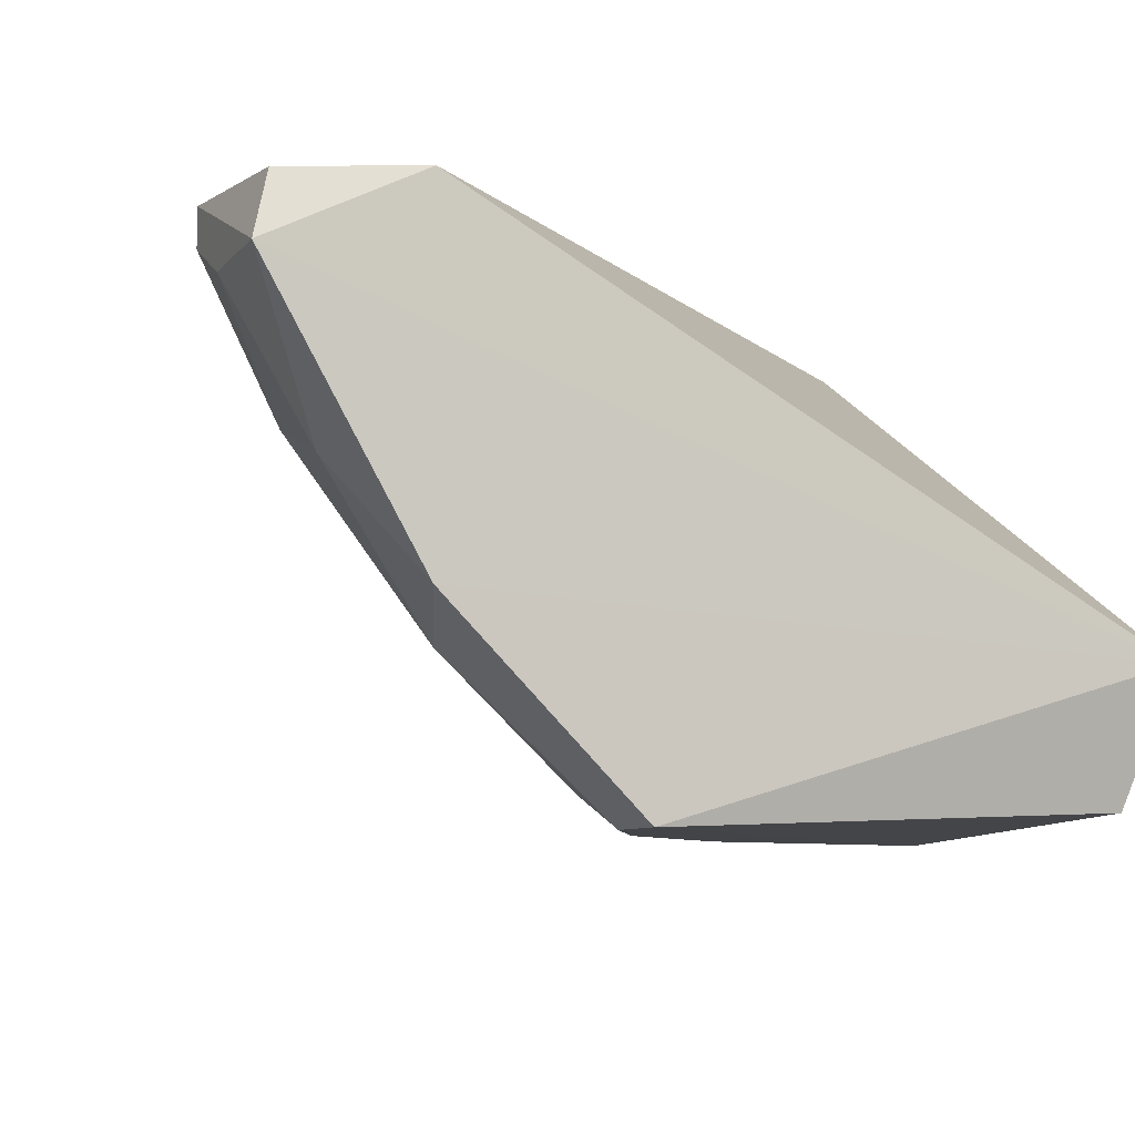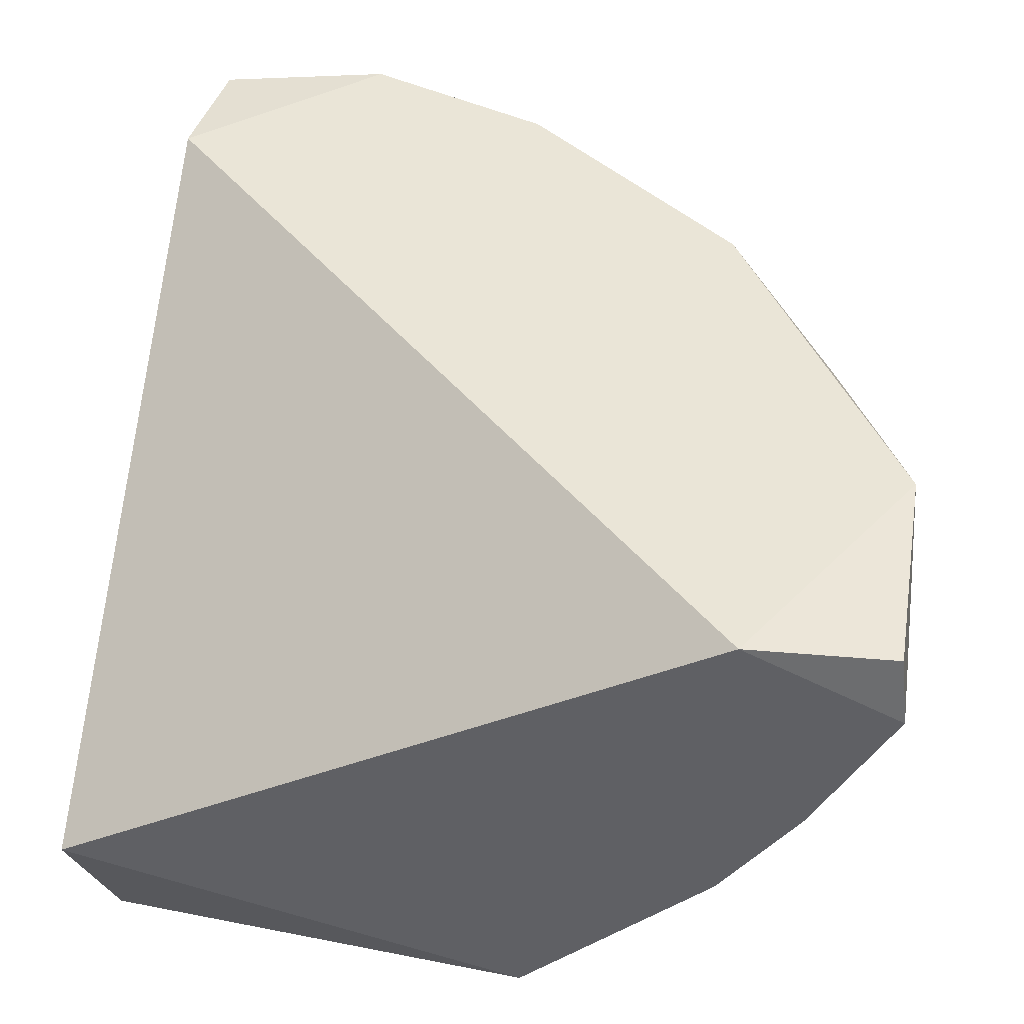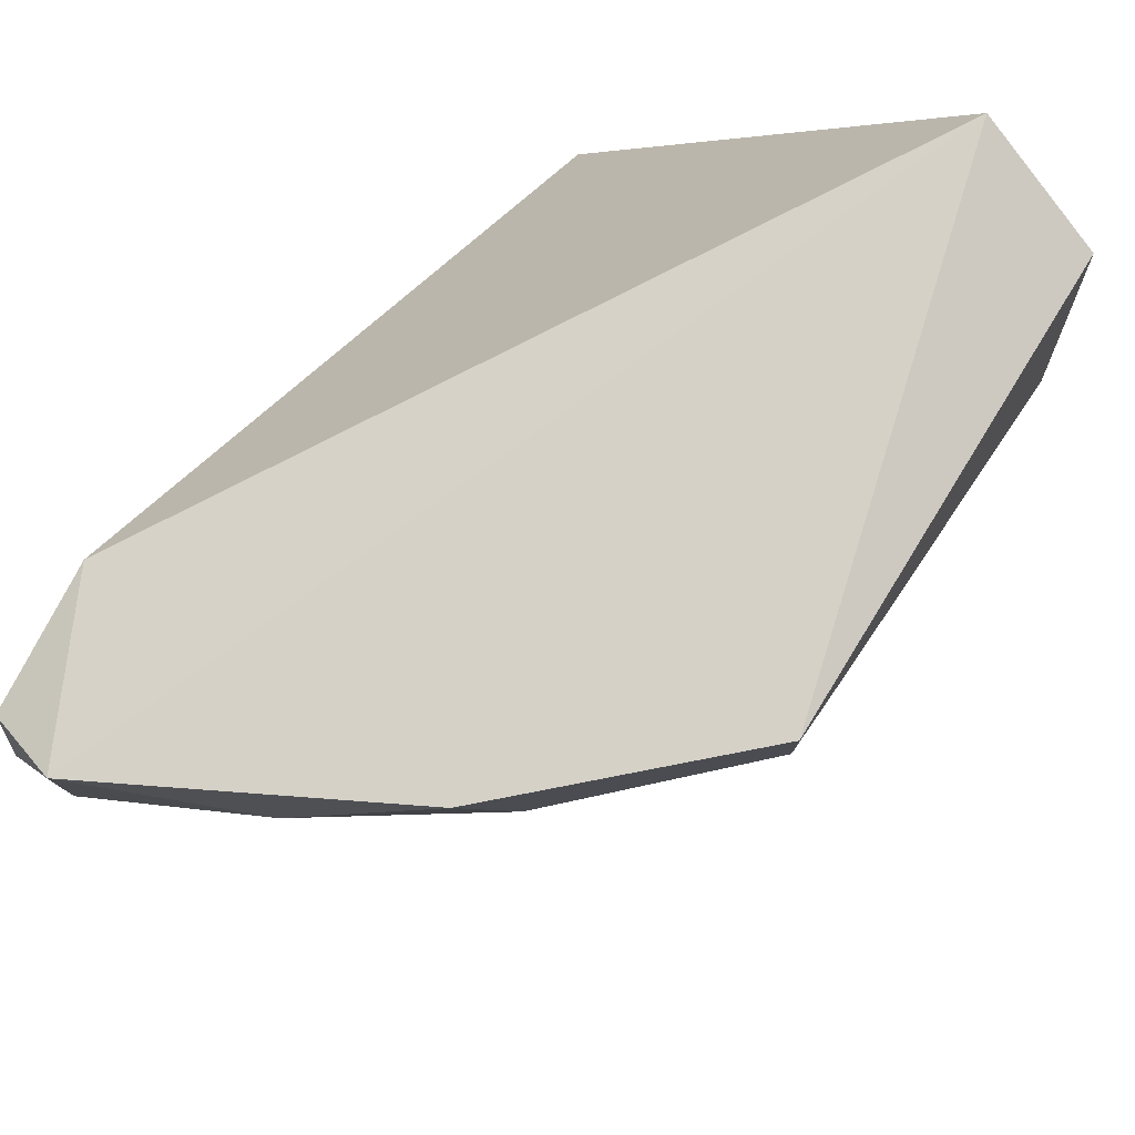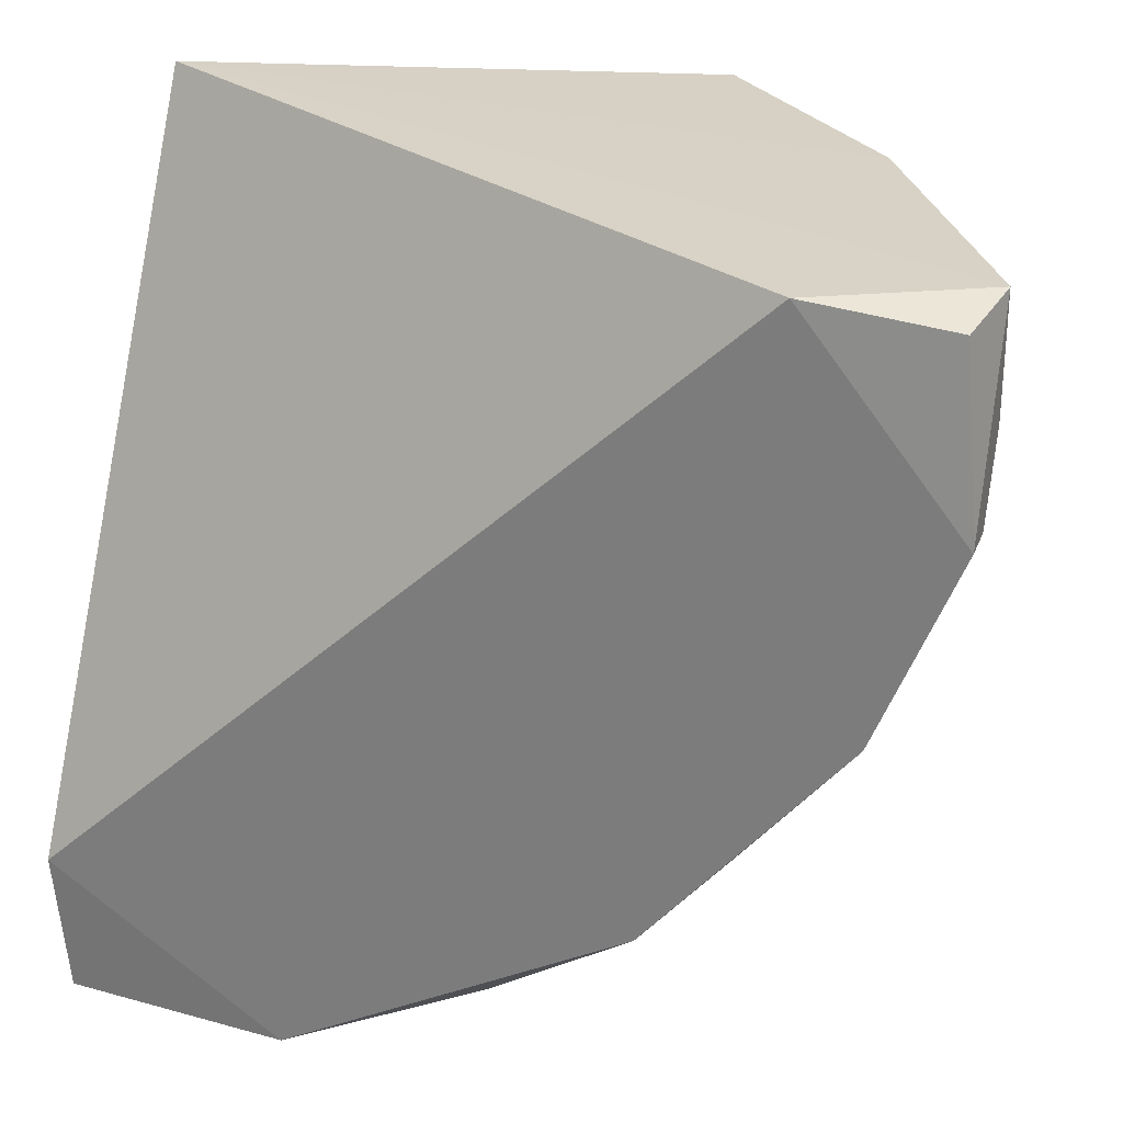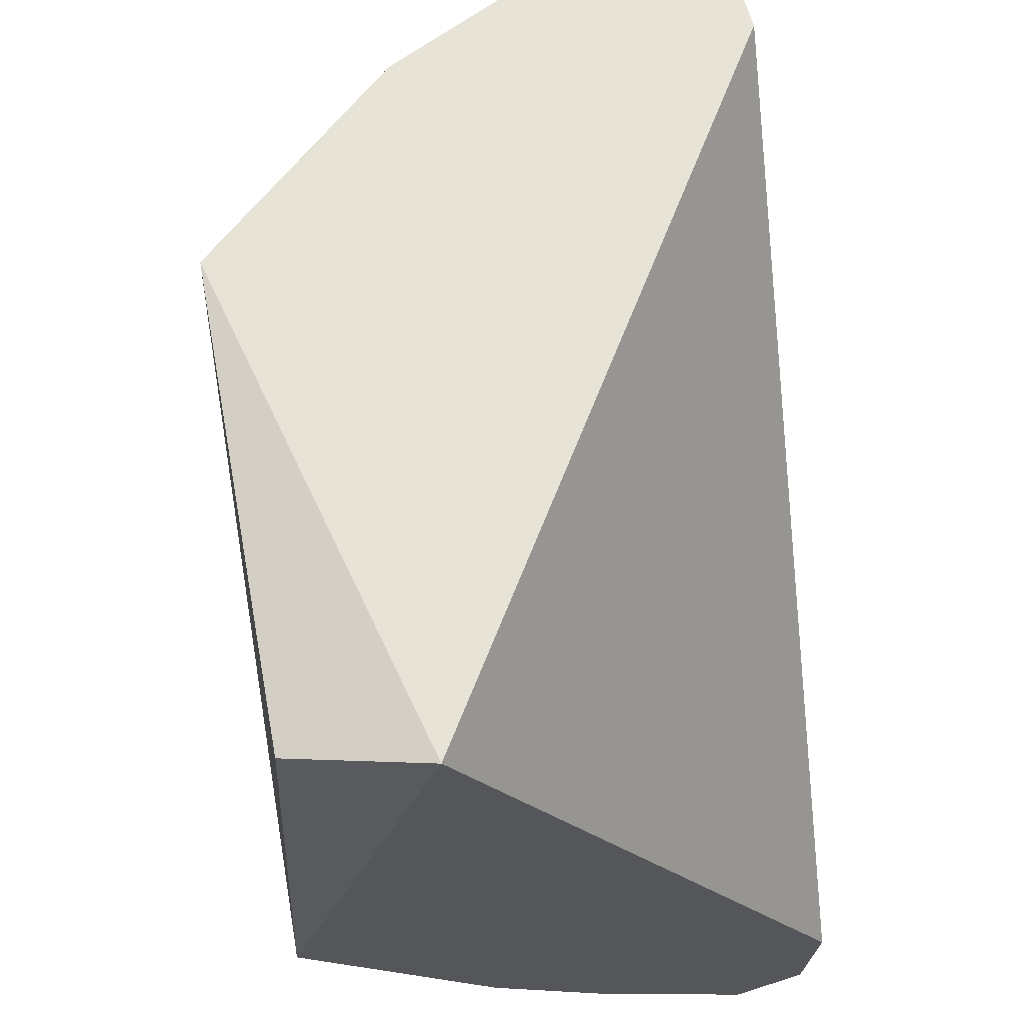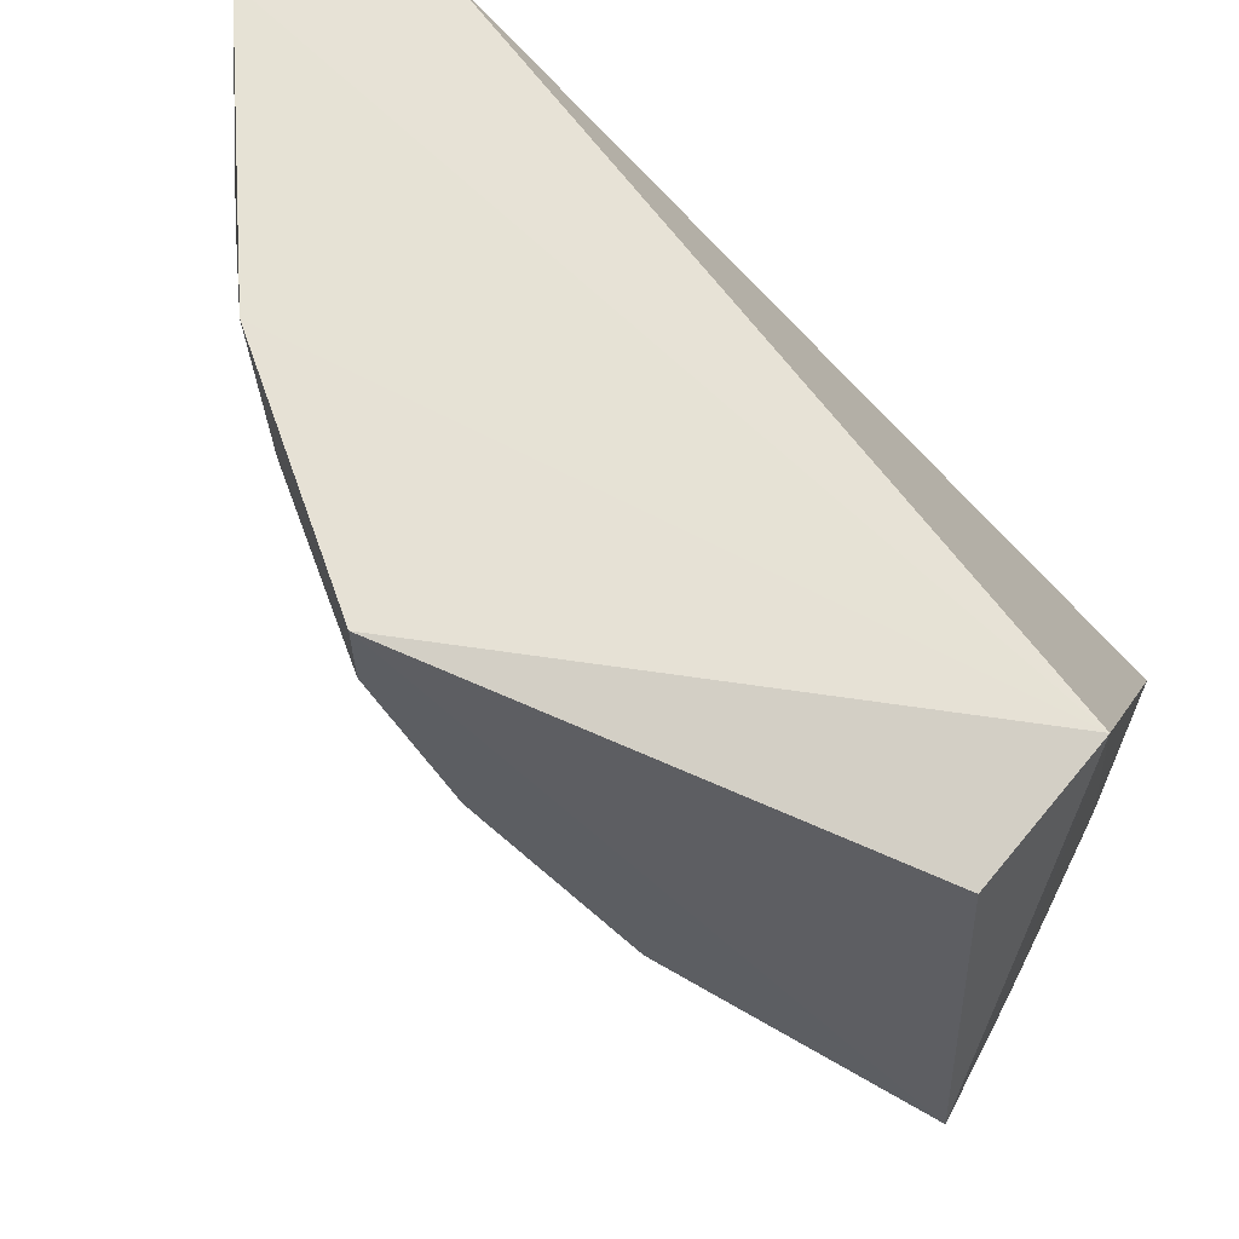
<metadata>
{"format":"obj","ext":"obj","renderer":"f3d","projection":"perspective","resolution":1024,"background":"white","views":[{"elev":-7.7,"azim":-21.5,"up":"+Y"},{"elev":44.3,"azim":97.3,"up":"+Y"},{"elev":78.4,"azim":-56.0,"up":"+Z"},{"elev":27.2,"azim":-161.3,"up":"+Z"},{"elev":62.4,"azim":81.9,"up":"+Z"},{"elev":63.5,"azim":25.5,"up":"+Z"}]}
</metadata>
<code>
v -0.2651 -0.154 -0.02499
v -0.1326 -0.06561 -0.2569
v -0.1768 -0.07666 -0.2349
v -0.06629 -0.2092 -0.1575
v -0.06397 -0.1656 -0.02277
v -0.2651 -0.05455 -0.02499
v -0.06629 -0.05455 -0.2128
v -0.2099 -0.2092 -0.04708
v -0.2872 -0.05455 -0.1354
v -0.1878 -0.1871 -0.1354
v -0.07494 -0.2037 -0.03325
v -0.06629 -0.07666 -0.2569
v -0.1105 -0.165 -0.2017
v -0.3093 -0.07666 -0.02499
v -0.243 -0.1429 -0.1244
v -0.2099 -0.2092 -0.02499
v -0.232 -0.05455 -0.2017
v -0.2872 -0.1098 -0.08023
v -0.221 -0.09875 -0.1907
v -0.1436 -0.2092 -0.1354
v -0.1768 -0.1429 -0.1907
v -0.1326 -0.05455 -0.2569
v -0.3093 -0.05455 -0.08023
v -0.2762 -0.08772 -0.1354
v -0.06629 -0.1209 -0.2349
v -0.2541 -0.165 -0.05814
v -0.1326 -0.1098 -0.2349
v -0.1988 -0.1982 -0.1023
v -0.06915 -0.05637 -0.2542
v -0.1105 -0.1982 -0.1686
v -0.3043 -0.05774 -0.02977
v -0.2541 -0.06561 -0.1796
v -0.3093 -0.06561 -0.08023
v -0.2872 -0.1209 -0.04708
v -0.1878 -0.06561 -0.2349
v -0.09945 -0.1209 -0.2349
v -0.06629 -0.154 -0.2128
v -0.1547 -0.1982 -0.1465
v -0.1878 -0.08772 -0.2238
v -0.243 -0.09875 -0.1686
v -0.1105 -0.07666 -0.2569
v -0.232 -0.06561 -0.2017
v -0.2872 -0.06561 -0.1354
v -0.1878 -0.2092 -0.09126
v -0.3093 -0.07666 -0.05814
f 18 34 45
f 6 5 7
f 6 7 9
f 4 5 11
f 7 5 12
f 1 5 14
f 5 6 14
f 5 1 16
f 8 4 16
f 11 5 16
f 4 11 16
f 9 7 17
f 4 8 20
f 10 15 21
f 15 19 21
f 12 2 22
f 17 7 22
f 6 9 23
f 15 18 24
f 12 5 25
f 16 1 26
f 8 16 26
f 18 15 26
f 3 2 27
f 13 21 27
f 15 10 28
f 8 26 28
f 26 15 28
f 7 12 29
f 12 22 29
f 22 7 29
f 4 20 30
f 21 13 30
f 14 6 31
f 6 23 31
f 23 14 31
f 9 17 32
f 23 9 33
f 14 23 33
f 1 14 34
f 26 1 34
f 18 26 34
f 2 3 35
f 22 2 35
f 17 22 35
f 12 25 36
f 13 27 36
f 5 4 37
f 25 5 37
f 4 30 37
f 30 13 37
f 36 25 37
f 13 36 37
f 20 10 38
f 10 21 38
f 30 20 38
f 21 30 38
f 21 19 39
f 3 27 39
f 27 21 39
f 35 3 39
f 19 15 40
f 15 24 40
f 32 19 40
f 24 32 40
f 2 12 41
f 27 2 41
f 12 36 41
f 36 27 41
f 32 17 42
f 19 32 42
f 17 35 42
f 39 19 42
f 35 39 42
f 24 18 43
f 9 32 43
f 32 24 43
f 18 33 43
f 33 9 43
f 20 8 44
f 10 20 44
f 28 10 44
f 8 28 44
f 14 33 45
f 33 18 45
f 34 14 45

</code>
